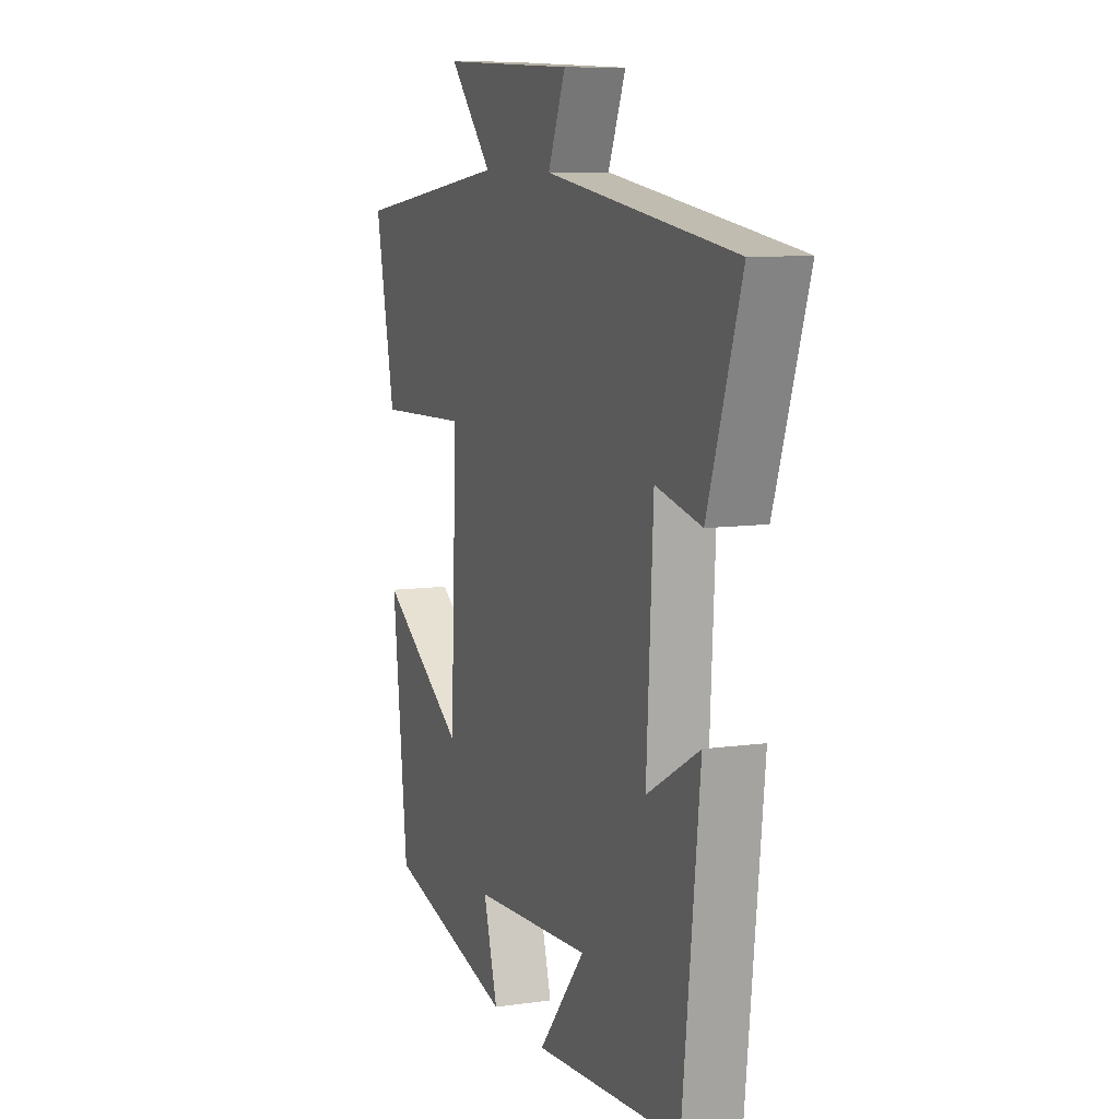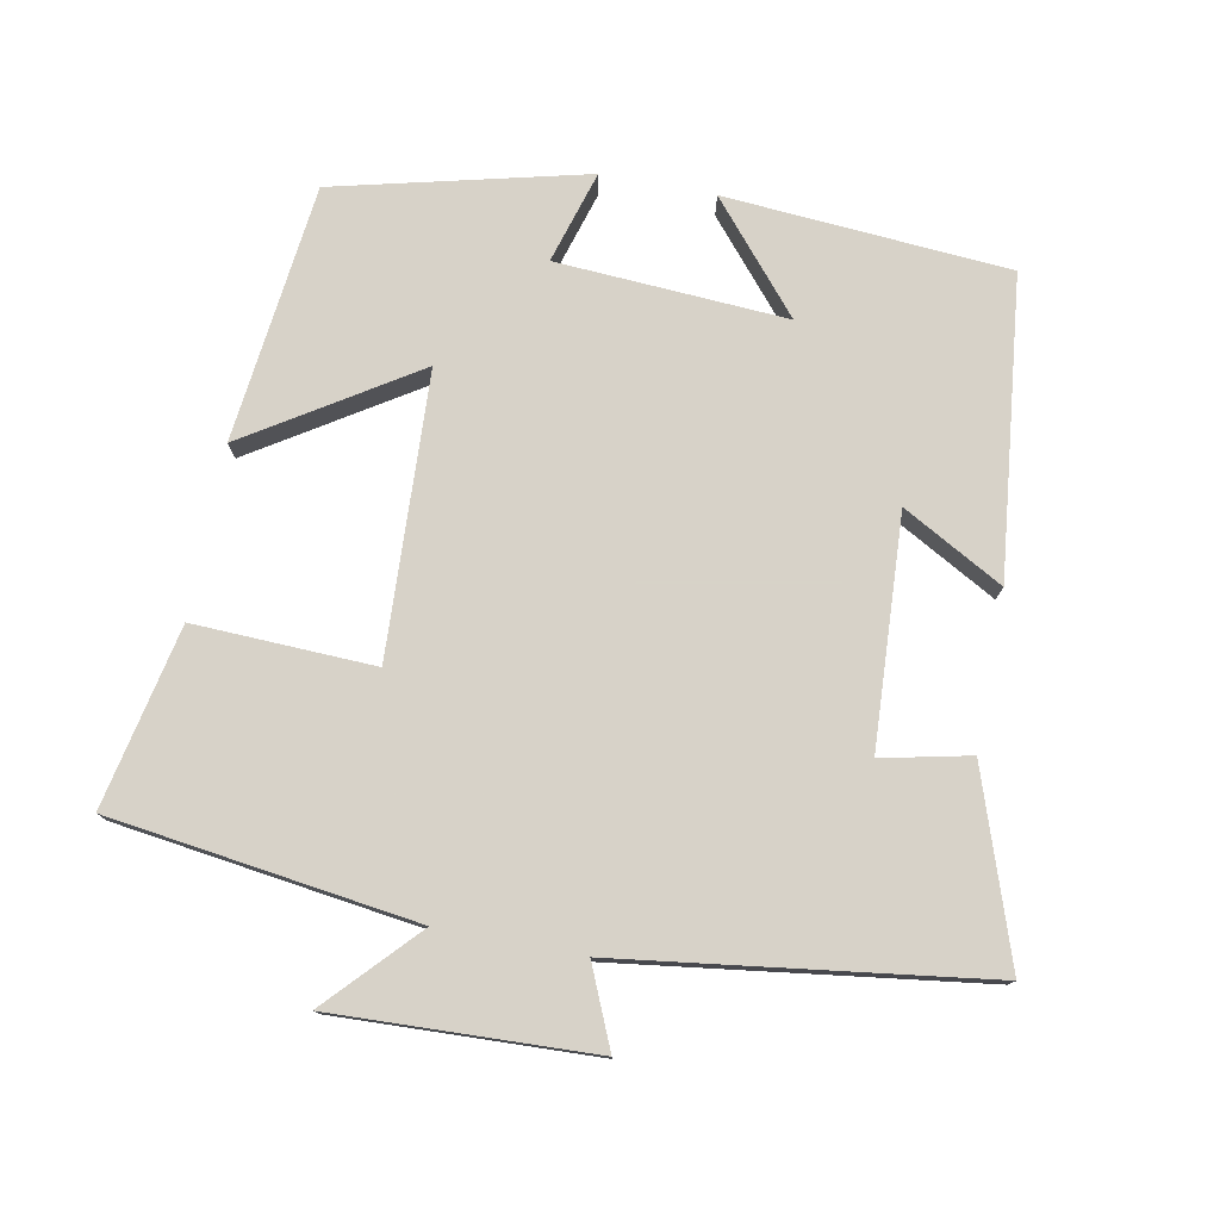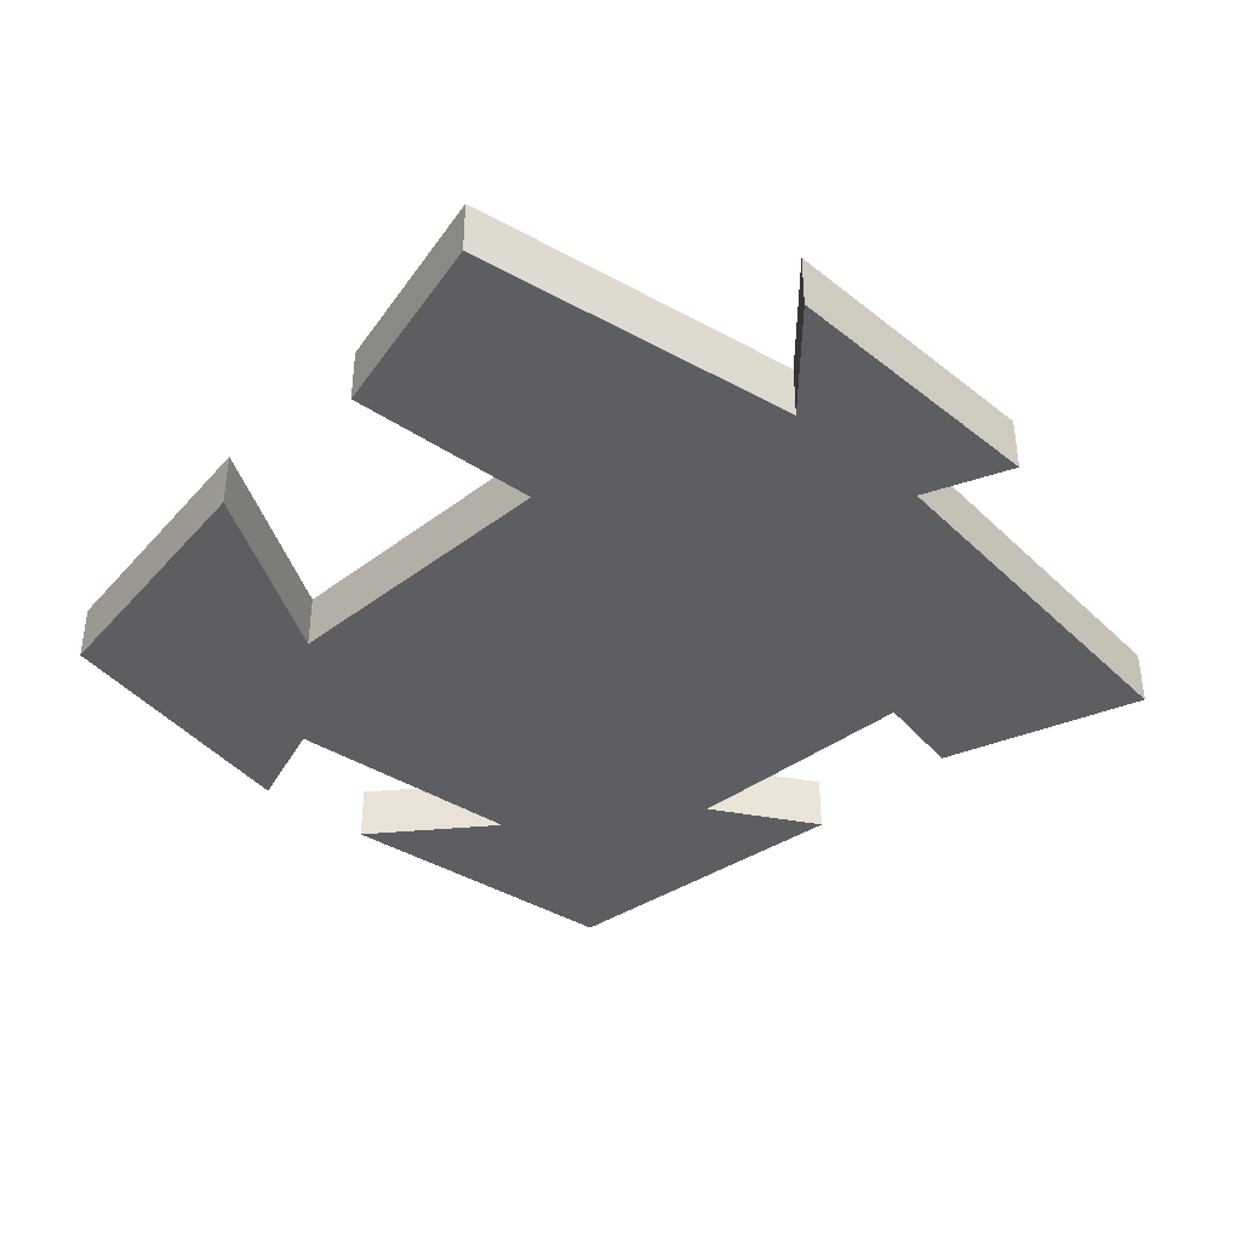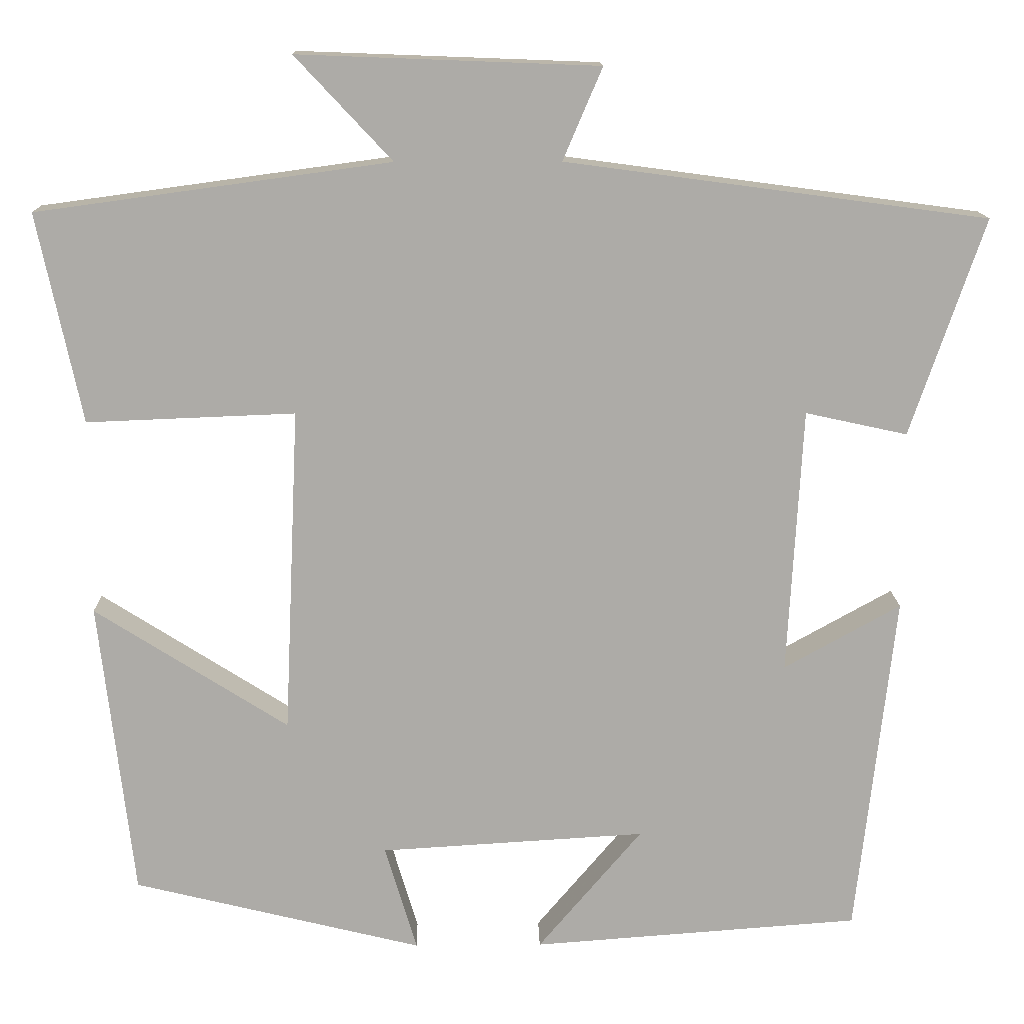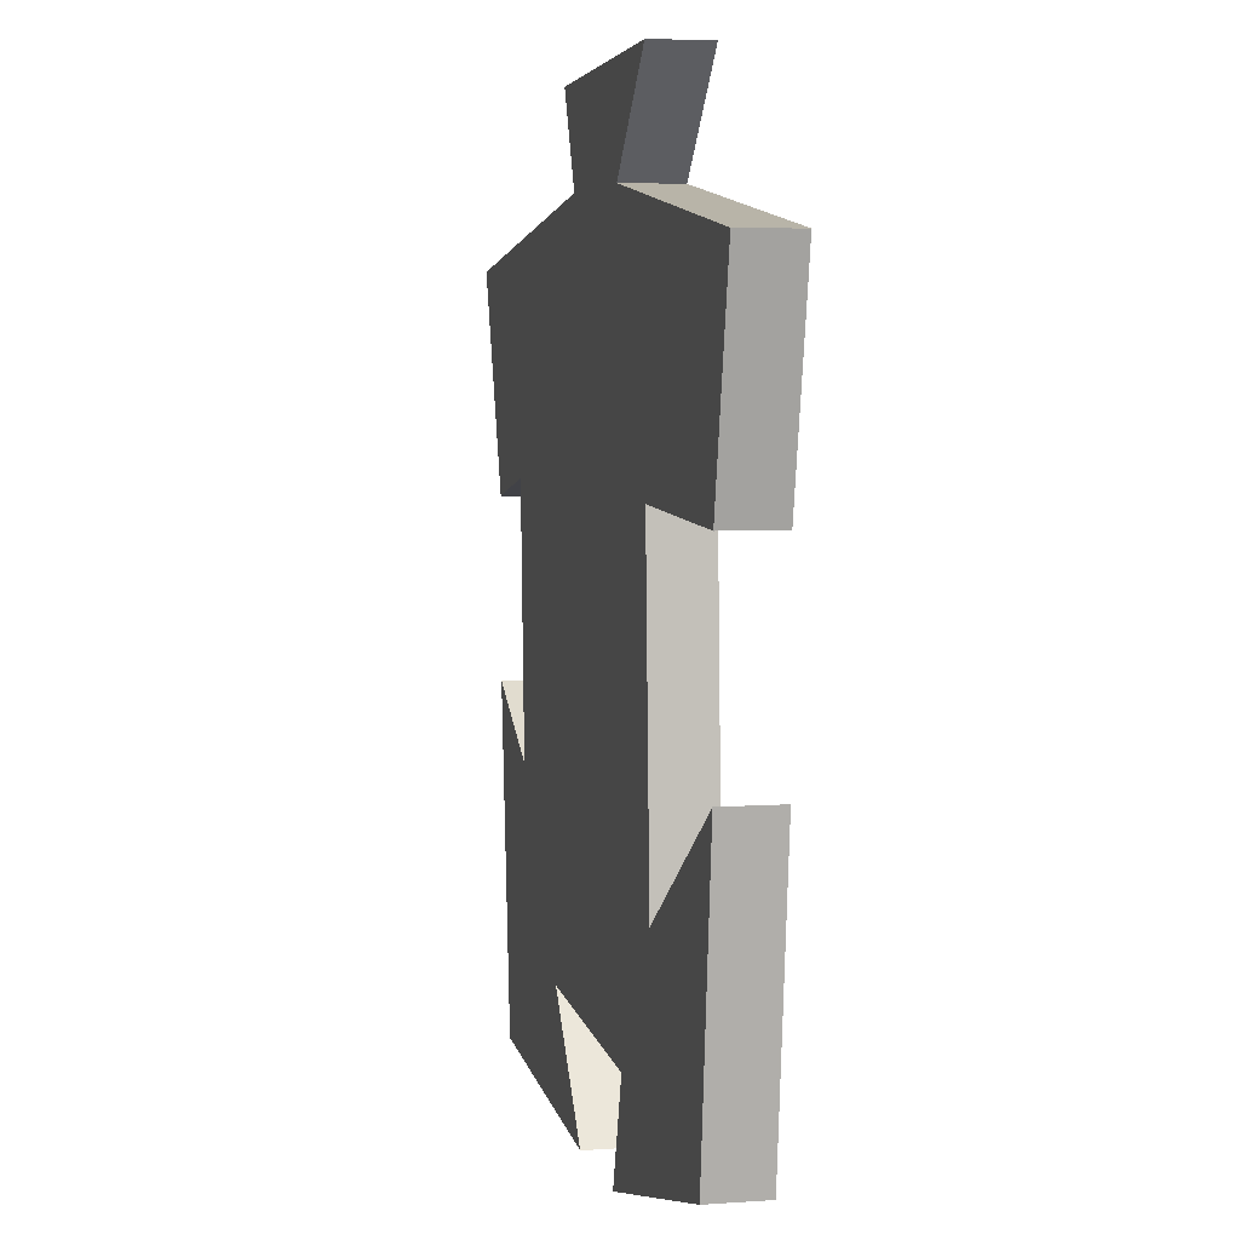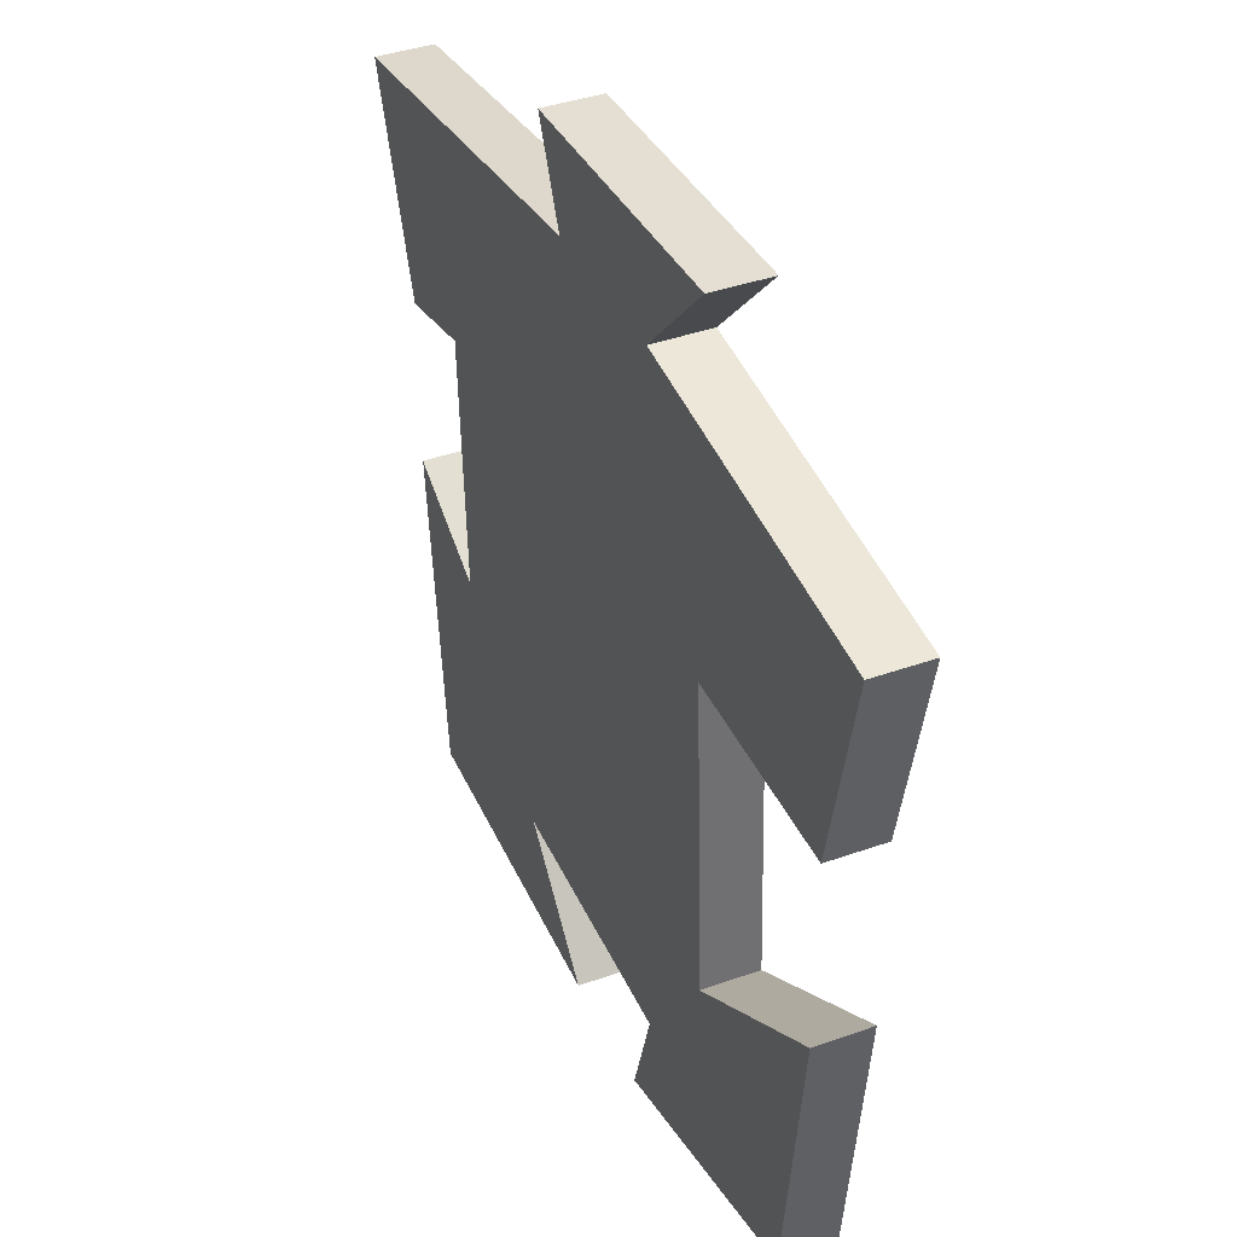
<metadata>
{"format":"obj","ext":"obj","renderer":"f3d","projection":"perspective","resolution":1024,"background":"white","views":[{"elev":9.0,"azim":69.1,"up":"+Z"},{"elev":77.3,"azim":10.8,"up":"+Y"},{"elev":-37.7,"azim":-42.9,"up":"+Y"},{"elev":13.7,"azim":-1.1,"up":"+Z"},{"elev":5.2,"azim":-102.7,"up":"+Z"},{"elev":39.5,"azim":-113.9,"up":"+Z"}]}
</metadata>
<code>
v -0.554 0.07 0.441
v -0.123 0.07 0.5
v -0.241 0.07 0.626
v 0.125 0.07 0.612
v 0.077 0.07 0.5
v 0.59 0.07 0.431
v 0.5 0.07 0.167
v 0.376 0.07 0.194
v 0.358 0.07 -0.13
v 0.5 0.07 -0.051
v 0.453 0.07 -0.47
v 0.053 0.07 -0.5
v 0.18 0.07 -0.35
v -0.144 0.07 -0.37
v -0.105 0.07 -0.5
v -0.458 0.07 -0.414
v -0.5 0.07 -0.052
v -0.264 0.07 -0.202
v -0.246 0.07 0.196
v -0.5 0.07 0.186
v -0.554 0 0.441
v -0.123 0 0.5
v -0.241 0 0.626
v 0.125 0 0.612
v 0.077 0 0.5
v 0.59 0 0.431
v 0.5 0 0.167
v 0.376 0 0.194
v 0.358 0 -0.13
v 0.5 0 -0.051
v 0.453 0 -0.47
v 0.053 0 -0.5
v 0.18 0 -0.35
v -0.144 0 -0.37
v -0.105 0 -0.5
v -0.458 0 -0.414
v -0.5 0 -0.052
v -0.264 0 -0.202
v -0.246 0 0.196
v -0.5 0 0.186
f 19 20 1 2
f 18 19 2
f 15 16 17 18
f 14 15 18
f 13 14 18 2
f 10 11 12 13
f 9 10 13
f 8 9 13 2
f 5 6 7 8
f 5 8 2 3
f 3 4 5
f 22 21 40 39
f 22 39 38
f 38 37 36 35
f 38 35 34
f 22 38 34 33
f 33 32 31 30
f 33 30 29
f 22 33 29 28
f 28 27 26 25
f 23 22 28 25
f 25 24 23
f 1 21 22 2
f 2 22 23 3
f 3 23 24 4
f 4 24 25 5
f 5 25 26 6
f 6 26 27 7
f 7 27 28 8
f 8 28 29 9
f 9 29 30 10
f 10 30 31 11
f 11 31 32 12
f 12 32 33 13
f 13 33 34 14
f 14 34 35 15
f 15 35 36 16
f 16 36 37 17
f 17 37 38 18
f 18 38 39 19
f 19 39 40 20
f 20 40 21 1

</code>
